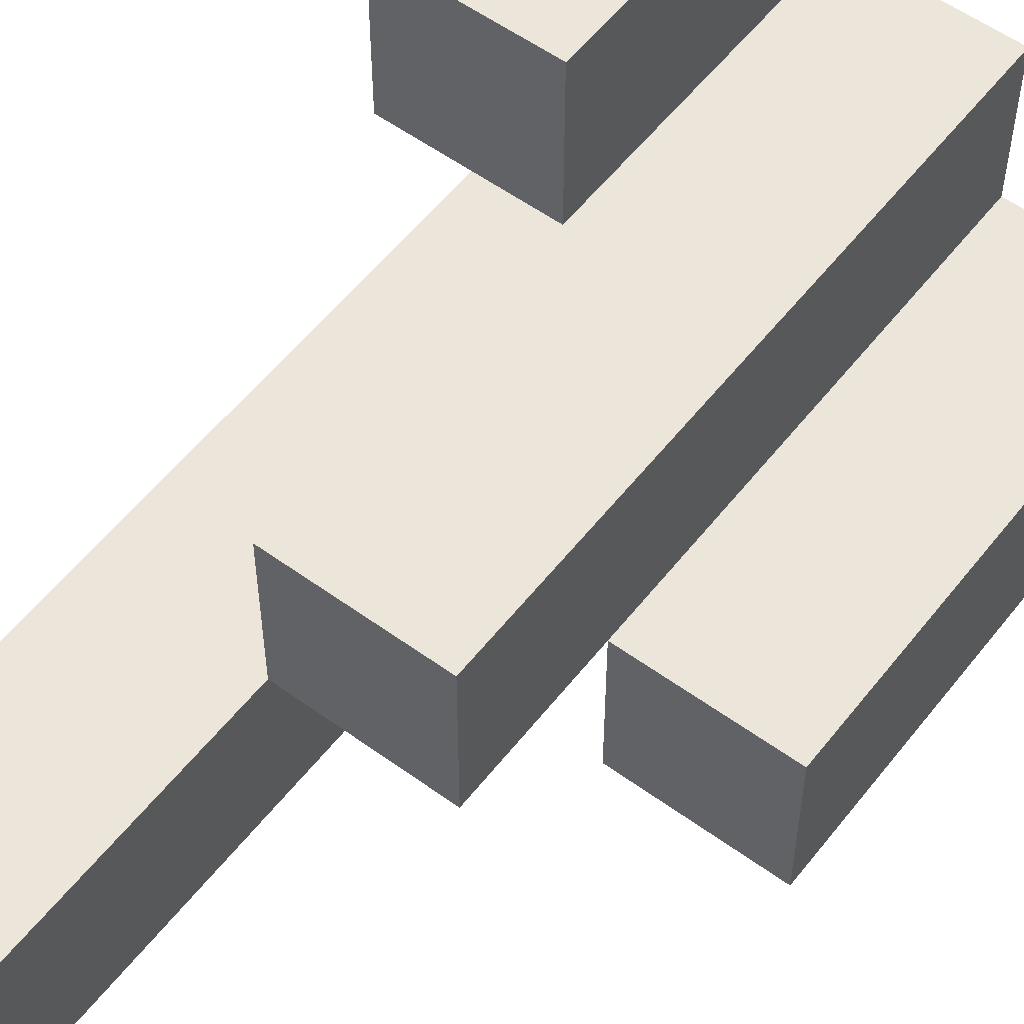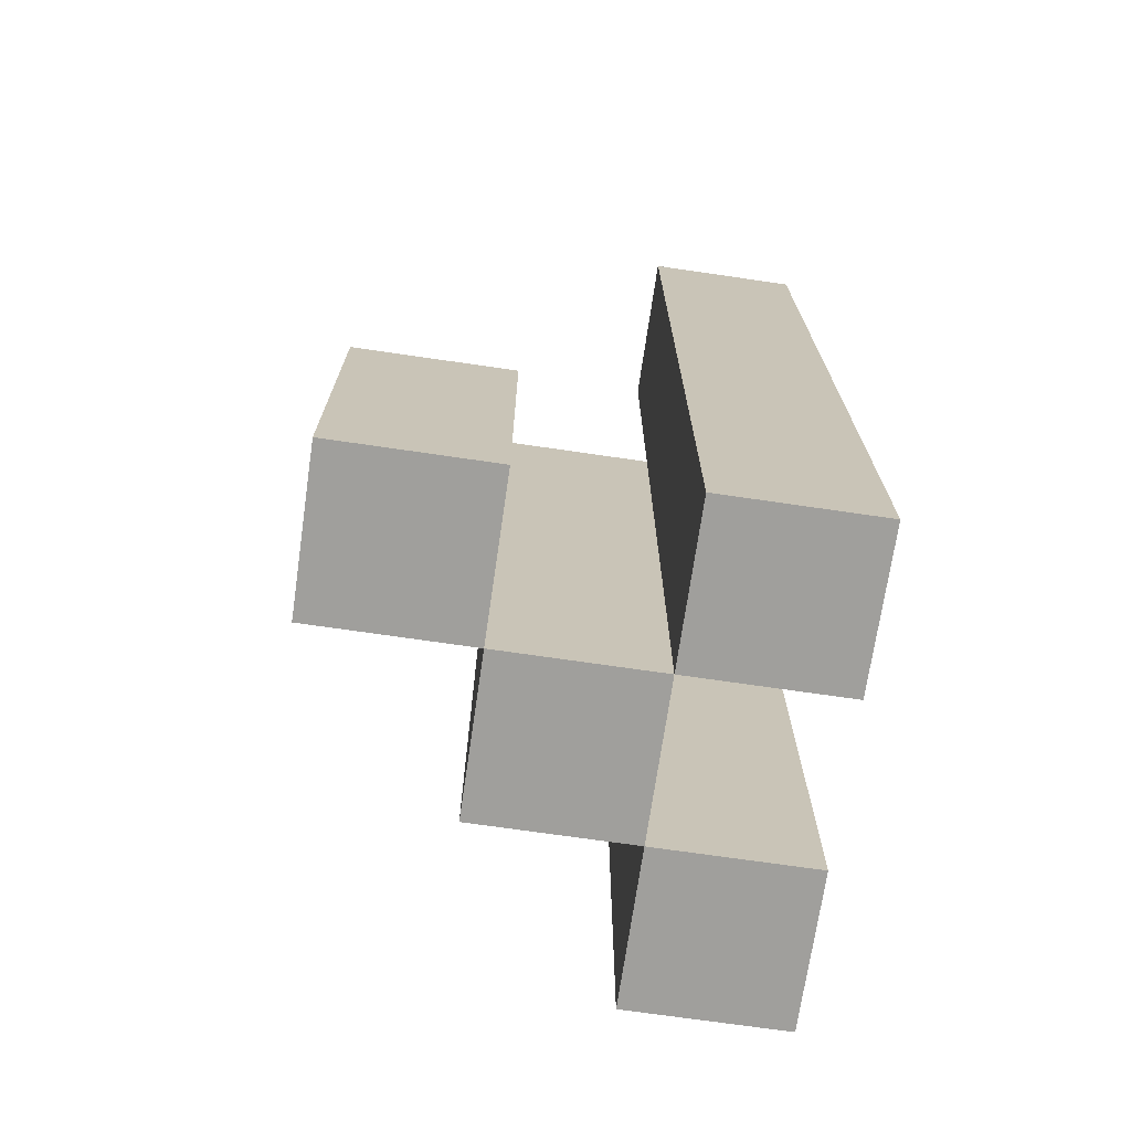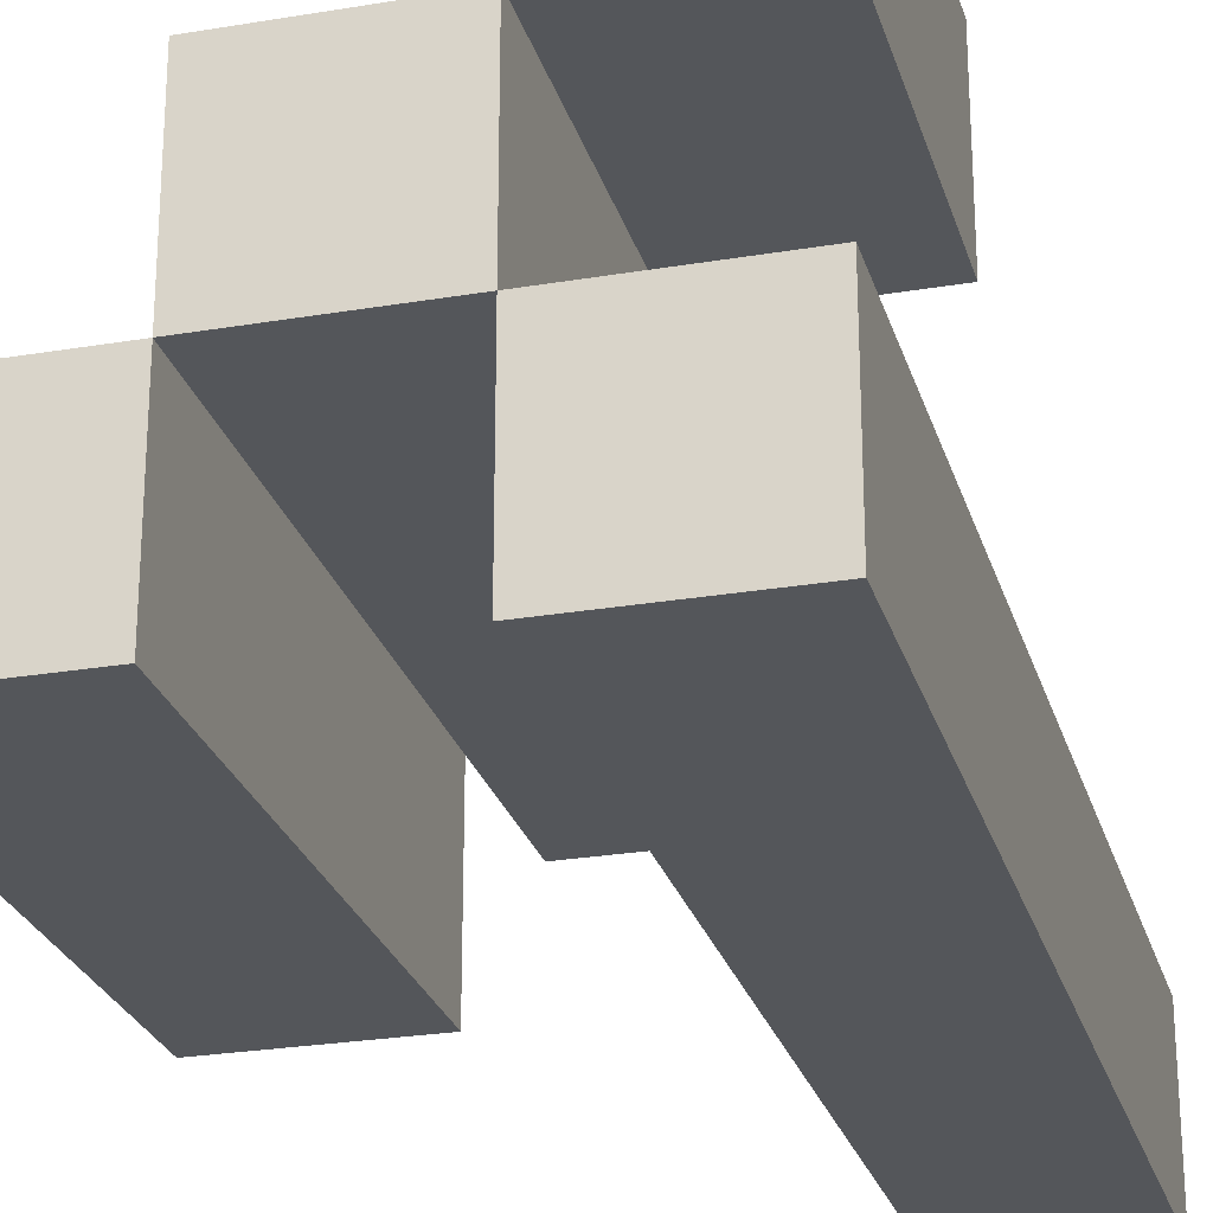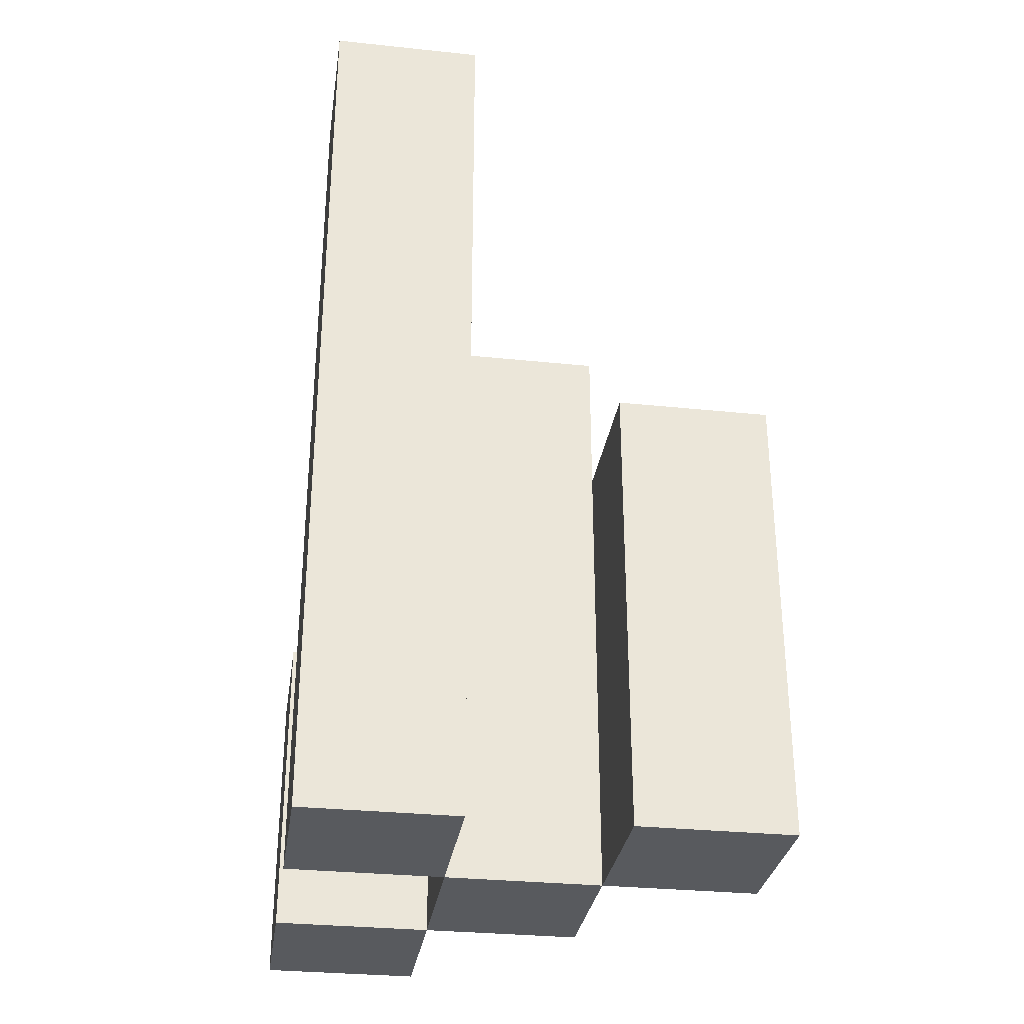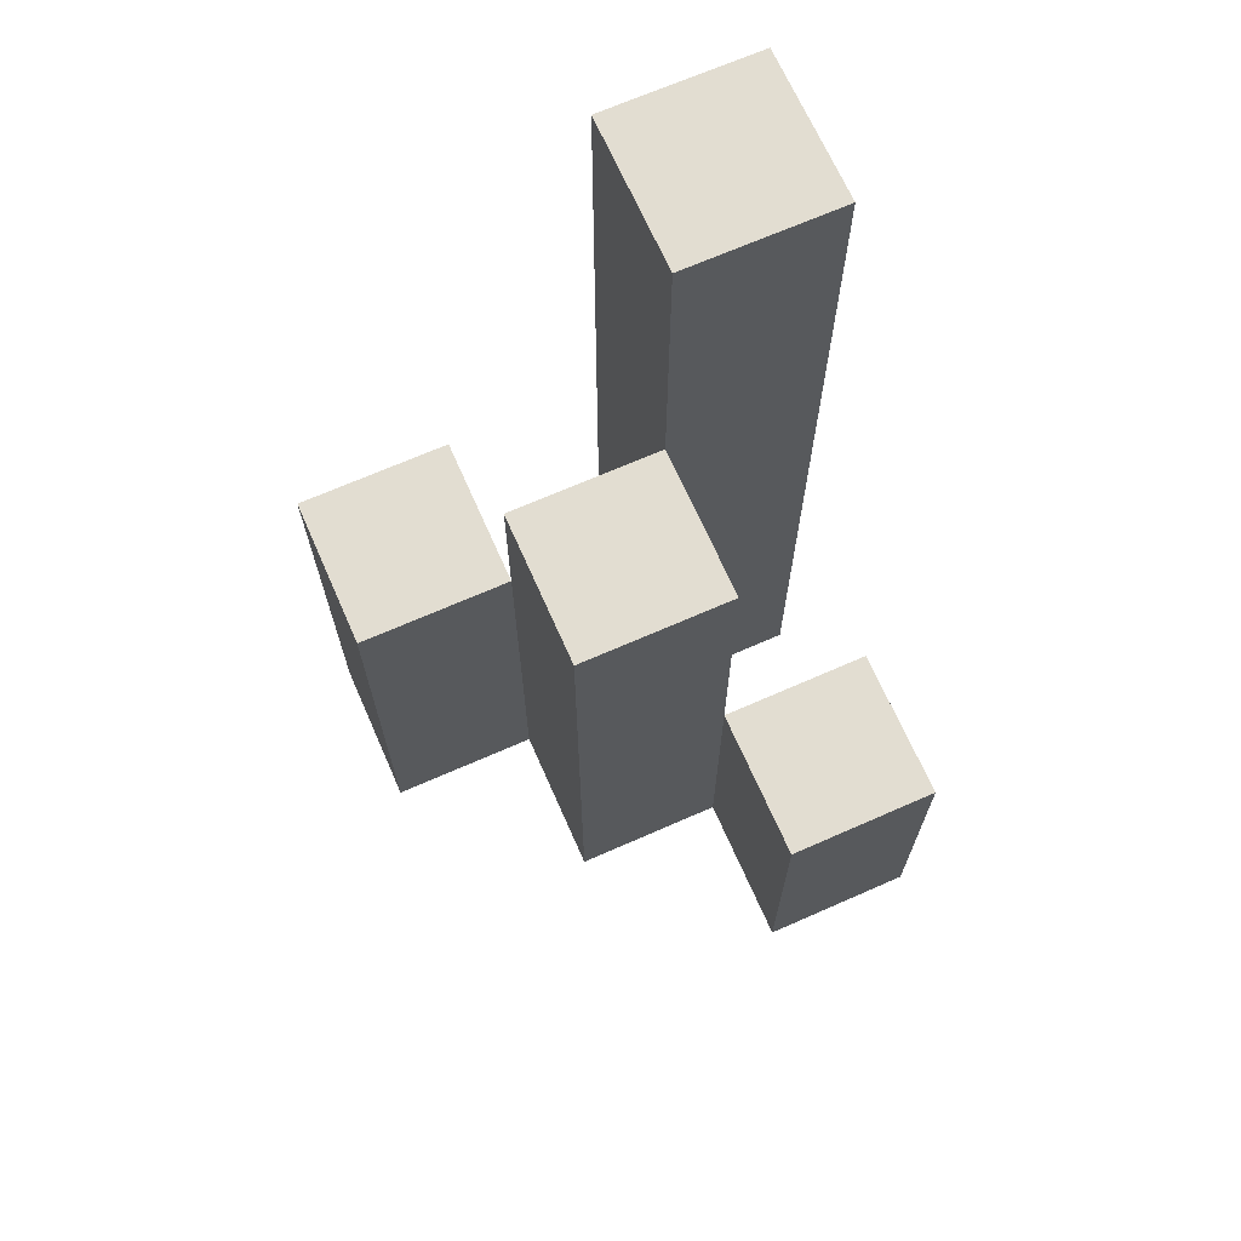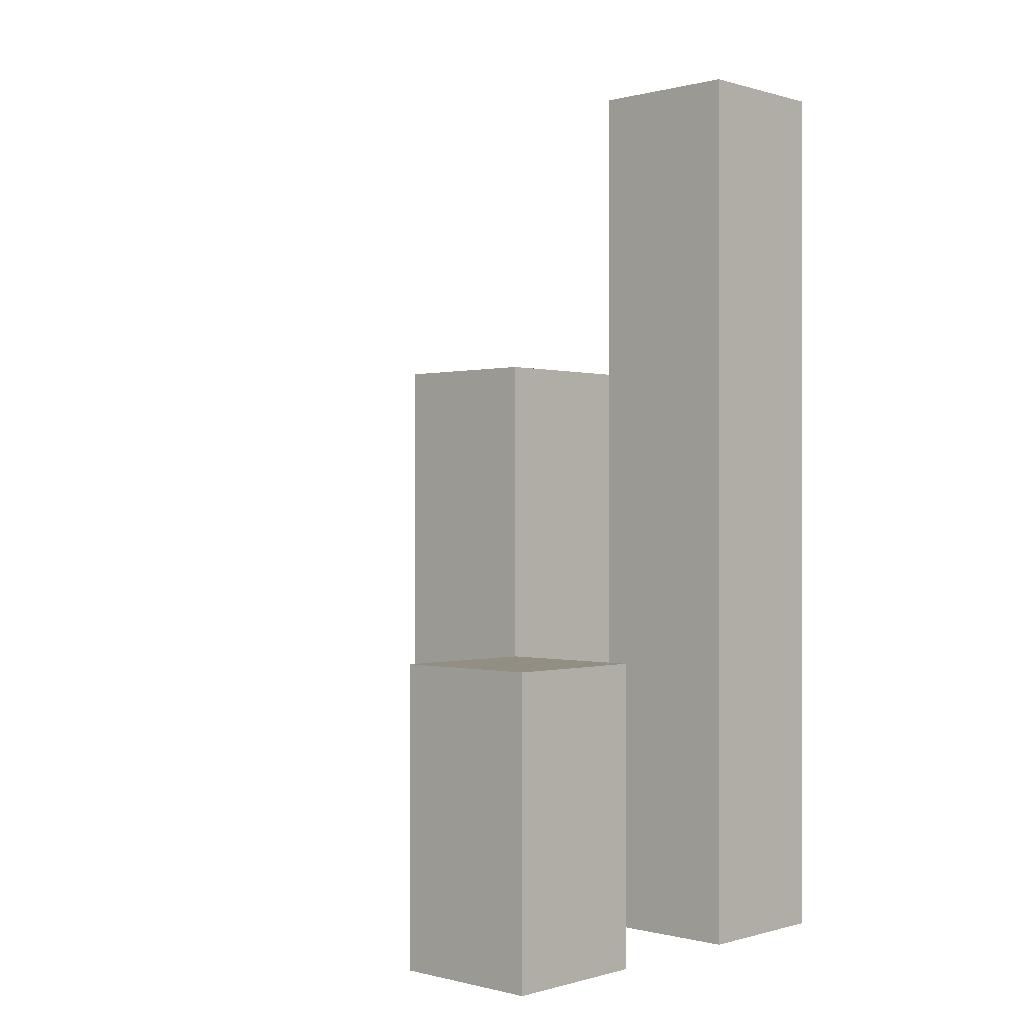
<metadata>
{"format":"obj","ext":"obj","renderer":"f3d","projection":"perspective","resolution":1024,"background":"white","views":[{"elev":55.5,"azim":-142.6,"up":"+Z"},{"elev":-71.2,"azim":81.7,"up":"+Y"},{"elev":-25.7,"azim":15.1,"up":"+Z"},{"elev":-31.1,"azim":171.5,"up":"+Y"},{"elev":68.6,"azim":-23.8,"up":"+Y"},{"elev":-0.2,"azim":43.3,"up":"+Y"}]}
</metadata>
<code>
o
v 14.8 0.9 8.4
v 14.8 0.9 8.5
v 14.8 0.9 8.6
v 14.8 0.9 8.7
v 14.8 1.1 8.6
v 14.8 1.1 8.7
v 14.8 1.5 8.4
v 14.8 1.5 8.5
v 14.7 0.9 8.5
v 14.7 0.9 8.6
v 14.7 1.1 8.6
v 14.7 1.3 8.5
v 14.7 1.3 8.6
v 14.6 0.9 8.4
v 14.6 0.9 8.5
v 14.6 1.2 8.4
v 14.6 1.2 8.5
v 14.7 0.9 8.4
v 14.7 0.9 8.5
v 14.7 0.9 8.6
v 14.7 0.9 8.7
v 14.7 1.1 8.6
v 14.7 1.1 8.7
v 14.7 1.3 8.5
v 14.7 1.5 8.4
v 14.7 1.5 8.5
v 14.6 0.9 8.5
v 14.6 0.9 8.6
v 14.6 1.2 8.5
v 14.6 1.3 8.5
v 14.6 1.3 8.6
v 14.5 0.9 8.4
v 14.5 0.9 8.5
v 14.5 1.2 8.4
v 14.5 1.2 8.5
v 14.8 0.9 8.4
v 14.8 1.5 8.4
v 14.7 0.9 8.4
v 14.7 1.5 8.4
v 14.6 0.9 8.4
v 14.6 1.2 8.4
v 14.5 0.9 8.4
v 14.5 1.2 8.4
v 14.7 0.9 8.5
v 14.7 1.3 8.5
v 14.6 0.9 8.5
v 14.6 1.2 8.5
v 14.6 1.3 8.5
v 14.8 0.9 8.6
v 14.8 1.1 8.6
v 14.7 0.9 8.6
v 14.7 1.1 8.6
v 14.8 0.9 8.5
v 14.8 1.5 8.5
v 14.7 0.9 8.5
v 14.7 1.3 8.5
v 14.7 1.5 8.5
v 14.6 0.9 8.5
v 14.6 1.2 8.5
v 14.5 0.9 8.5
v 14.5 1.2 8.5
v 14.7 0.9 8.6
v 14.7 1.1 8.6
v 14.7 1.3 8.6
v 14.6 0.9 8.6
v 14.6 1.3 8.6
v 14.8 0.9 8.7
v 14.8 1.1 8.7
v 14.7 0.9 8.7
v 14.7 1.1 8.7
v 14.8 0.9 8.4
v 14.7 0.9 8.4
v 14.6 0.9 8.4
v 14.5 0.9 8.4
v 14.8 0.9 8.5
v 14.7 0.9 8.5
v 14.6 0.9 8.5
v 14.5 0.9 8.5
v 14.8 0.9 8.6
v 14.7 0.9 8.6
v 14.6 0.9 8.6
v 14.8 0.9 8.7
v 14.7 0.9 8.7
v 14.8 1.1 8.6
v 14.7 1.1 8.6
v 14.8 1.1 8.7
v 14.7 1.1 8.7
v 14.6 1.2 8.4
v 14.5 1.2 8.4
v 14.6 1.2 8.5
v 14.5 1.2 8.5
v 14.7 1.3 8.5
v 14.6 1.3 8.5
v 14.7 1.3 8.6
v 14.6 1.3 8.6
v 14.8 1.5 8.4
v 14.7 1.5 8.4
v 14.8 1.5 8.5
v 14.7 1.5 8.5
f 5 4 3
f 6 4 5
f 7 2 1
f 8 2 7
f 11 10 9
f 12 11 9
f 13 11 12
f 16 15 14
f 17 15 16
f 20 21 22
f 22 21 23
f 18 19 24
f 18 24 25
f 25 24 26
f 27 28 29
f 29 28 30
f 30 28 31
f 32 33 34
f 34 33 35
f 38 37 36
f 39 37 38
f 42 41 40
f 43 41 42
f 46 45 44
f 47 45 46
f 48 45 47
f 51 50 49
f 52 50 51
f 53 54 55
f 55 54 56
f 56 54 57
f 58 59 60
f 60 59 61
f 62 63 65
f 63 64 65
f 65 64 66
f 67 68 69
f 69 68 70
f 75 72 71
f 76 72 75
f 77 74 73
f 78 74 77
f 80 77 76
f 81 77 80
f 82 80 79
f 83 80 82
f 84 85 86
f 86 85 87
f 88 89 90
f 90 89 91
f 92 93 94
f 94 93 95
f 96 97 98
f 98 97 99

</code>
